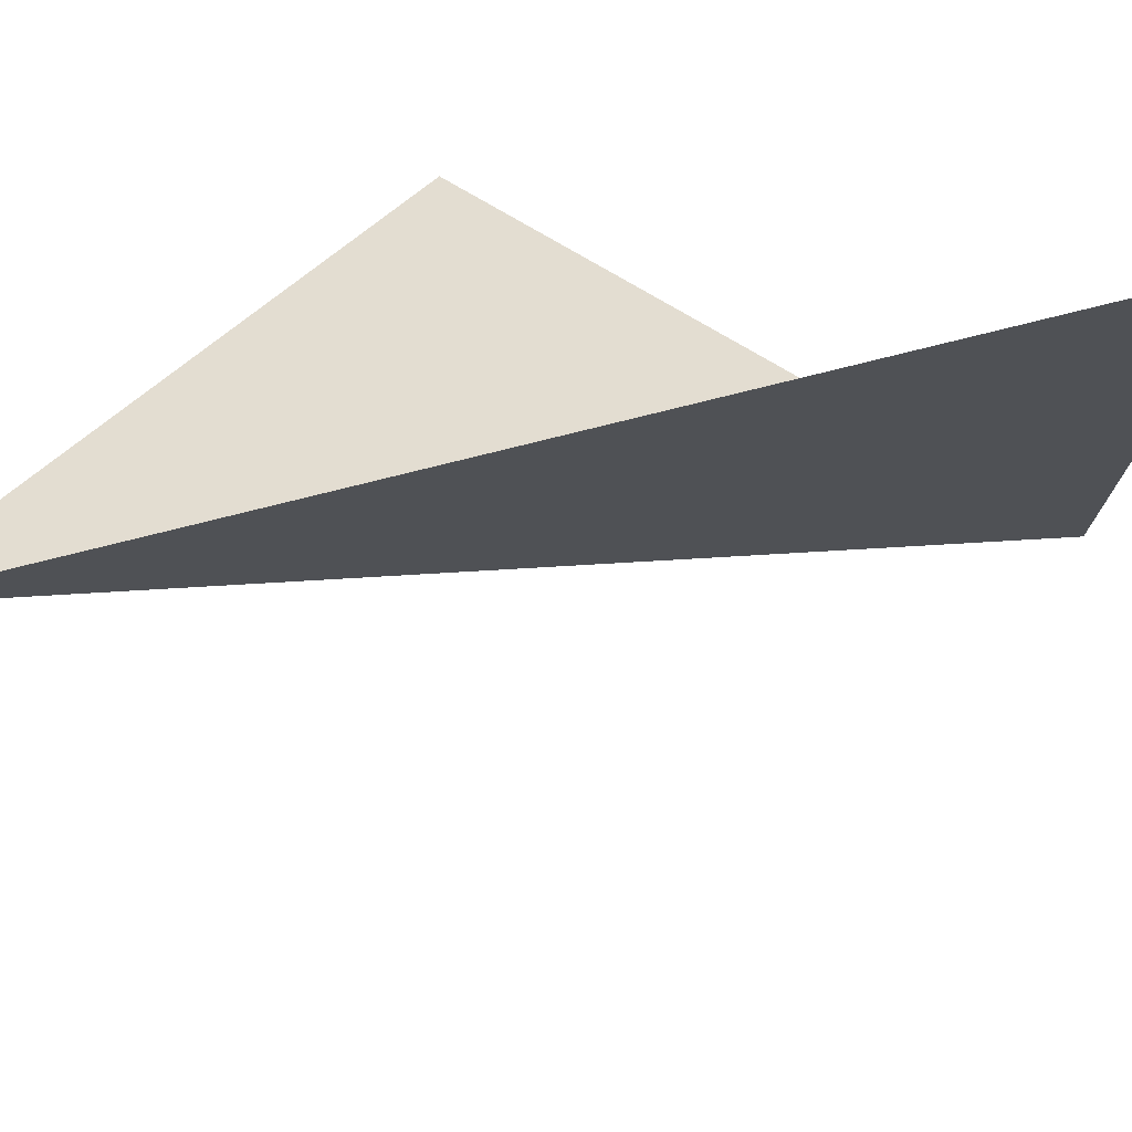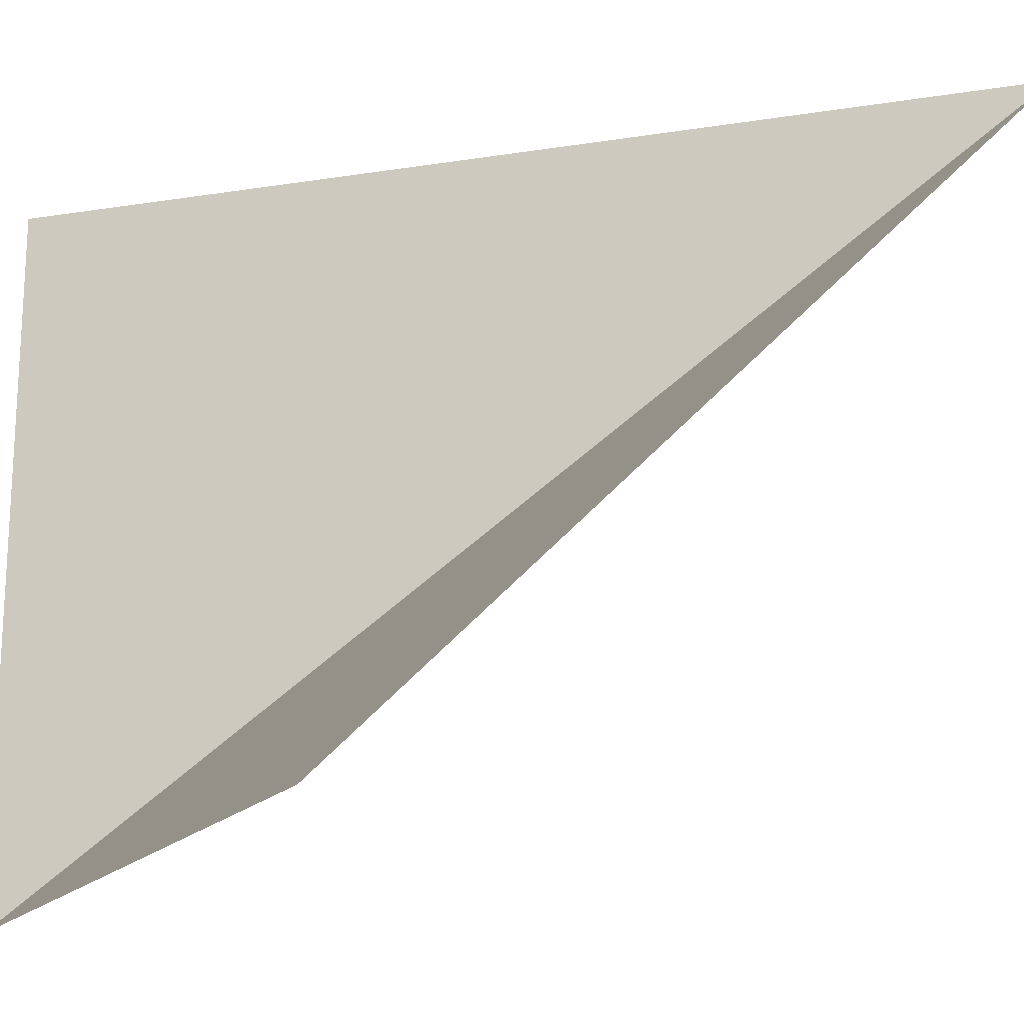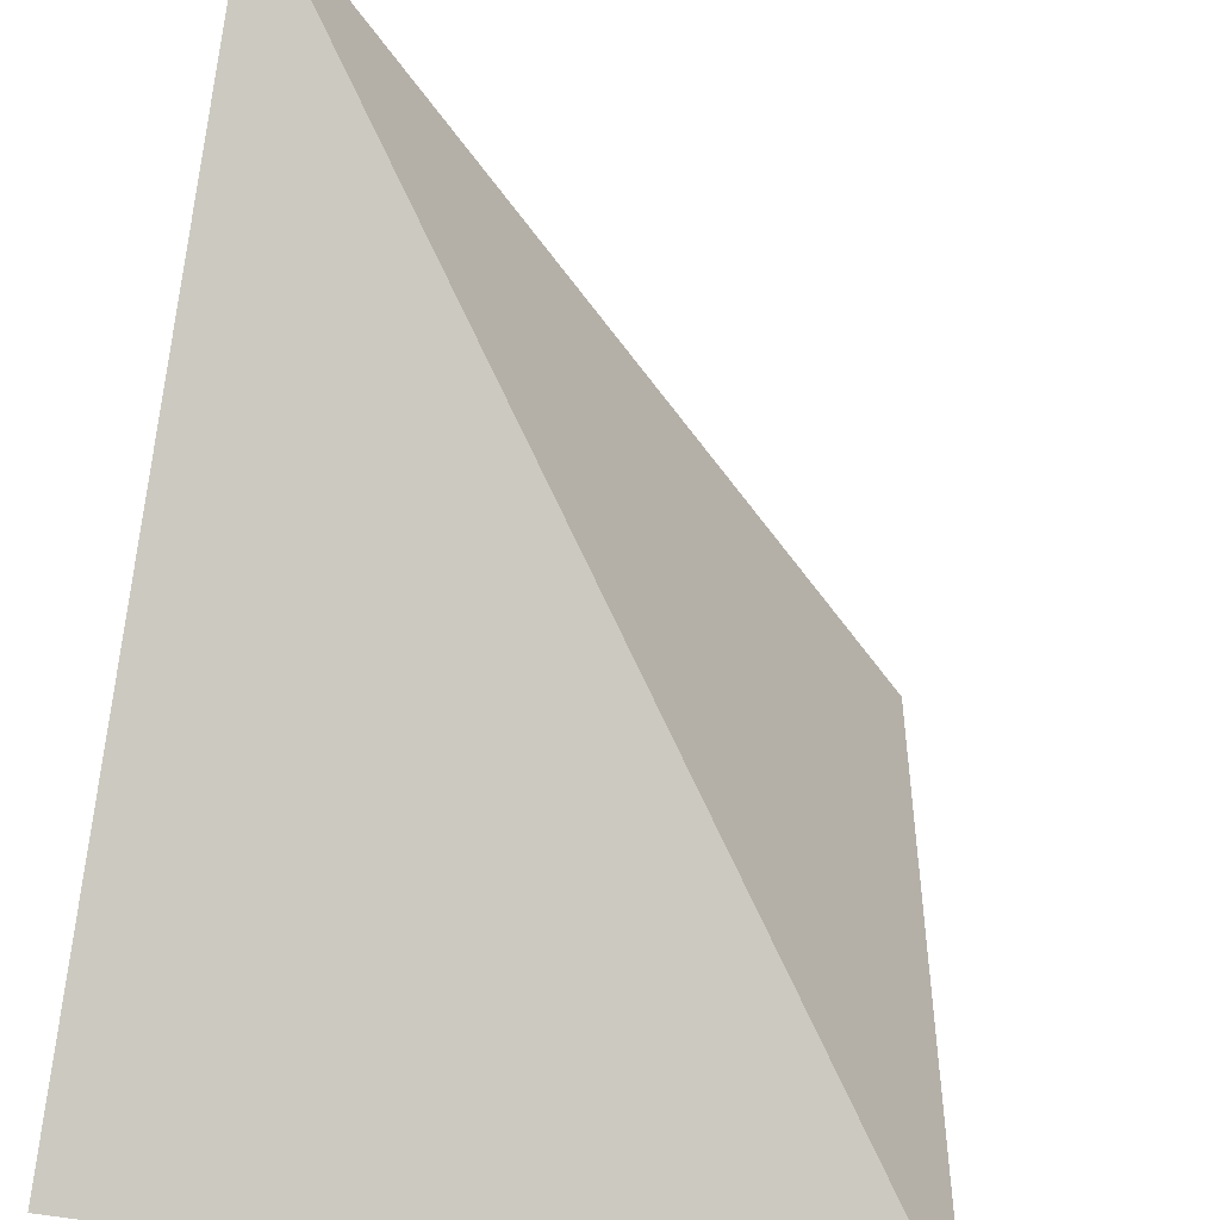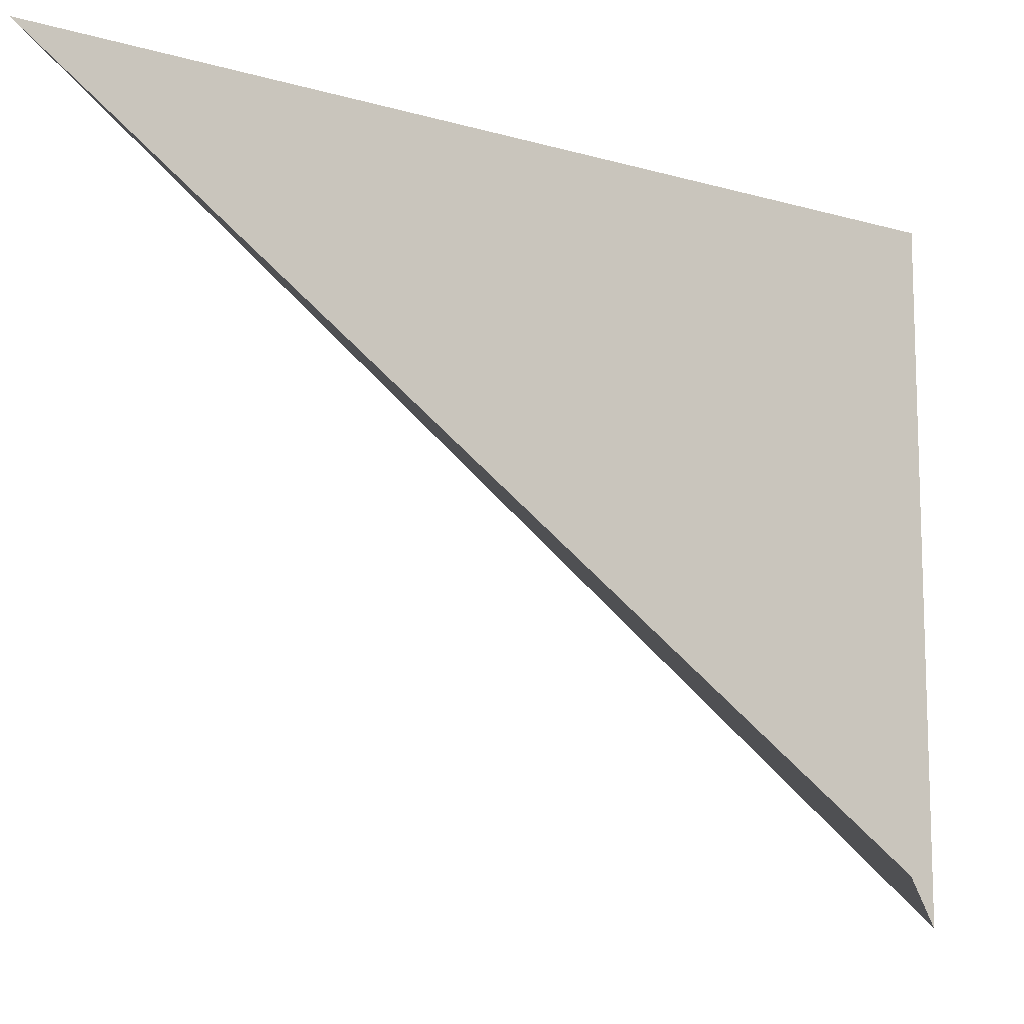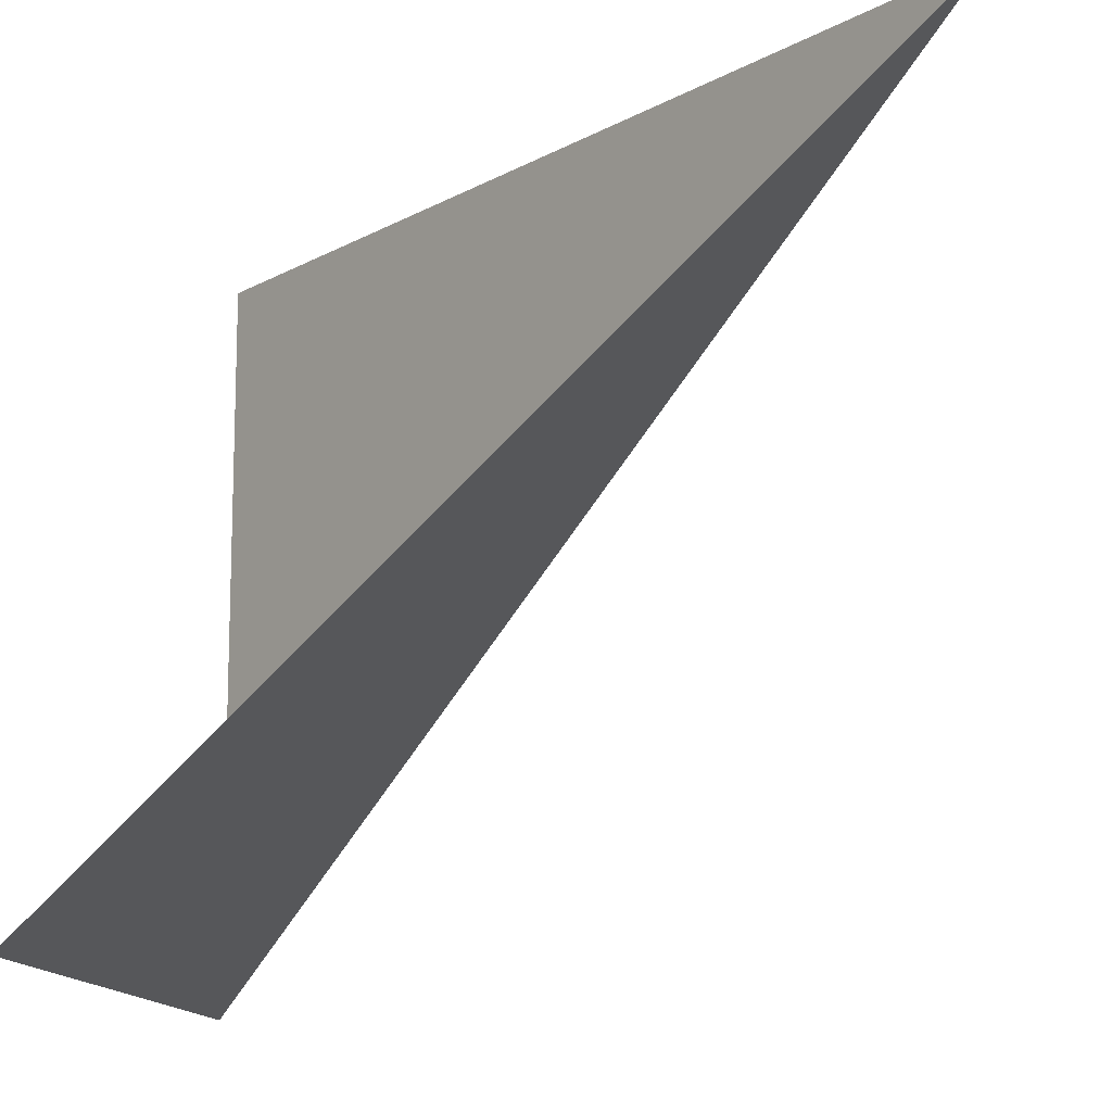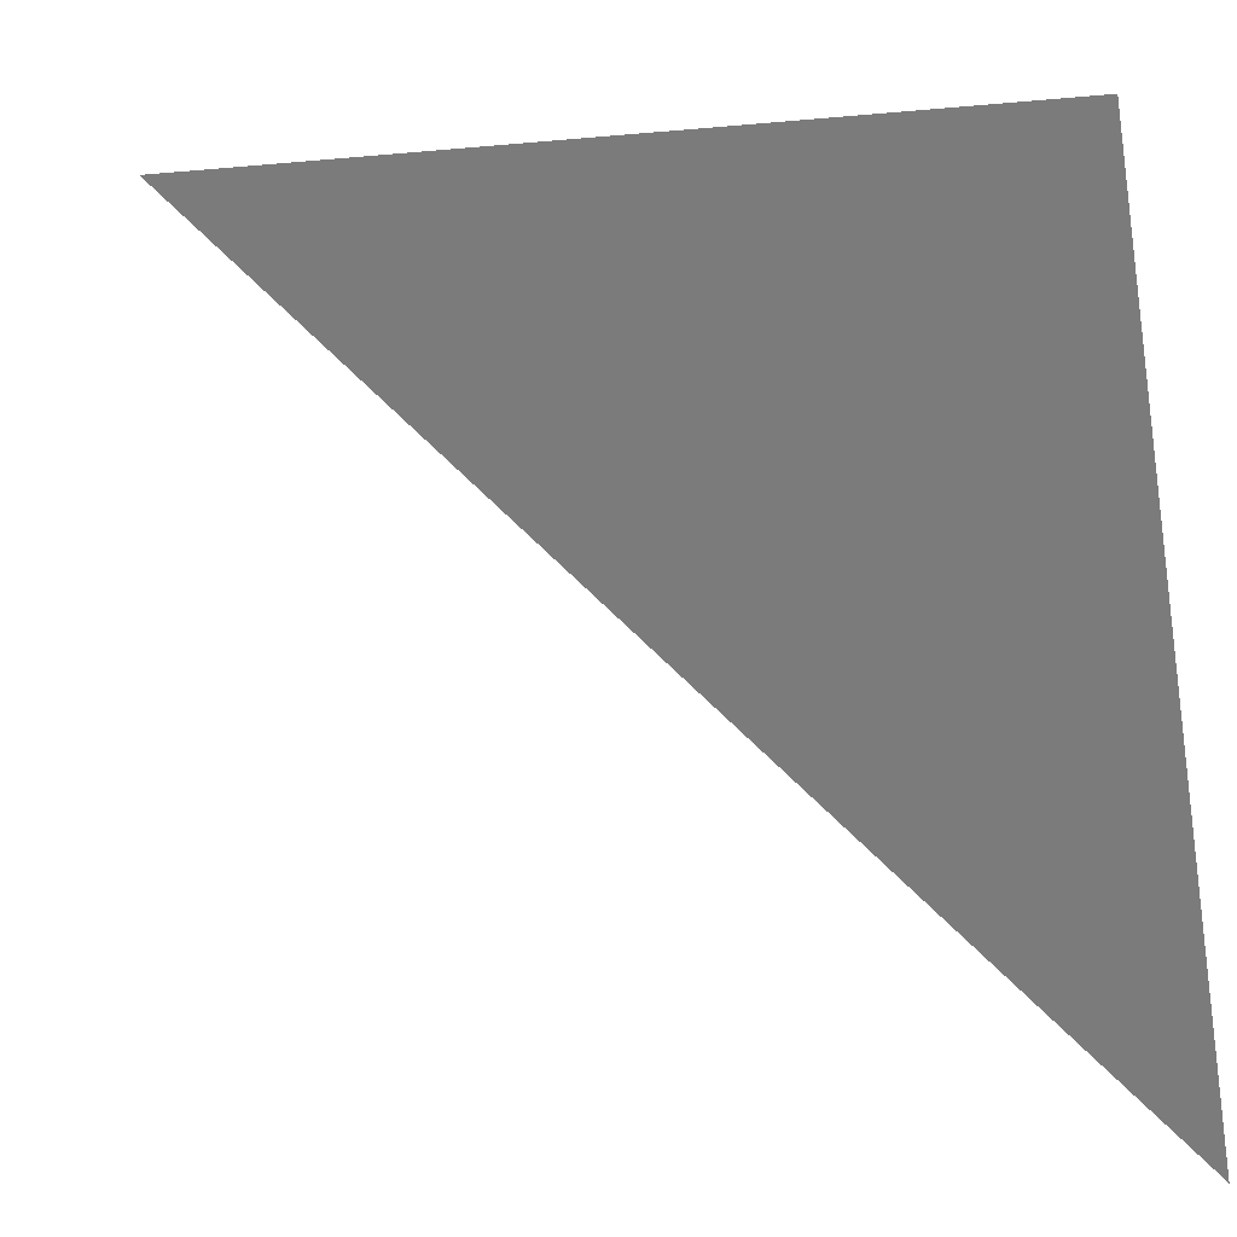
<metadata>
{"format":"obj","ext":"obj","renderer":"f3d","projection":"perspective","resolution":1024,"background":"white","views":[{"elev":75.1,"azim":120.8,"up":"+Y"},{"elev":-18.3,"azim":-28.0,"up":"+Y"},{"elev":-48.4,"azim":77.6,"up":"+Y"},{"elev":-12.0,"azim":-169.8,"up":"+Z"},{"elev":-12.8,"azim":6.3,"up":"+Y"},{"elev":-78.4,"azim":-172.3,"up":"+Z"}]}
</metadata>
<code>
v -0.5 0.25 0.25
v -0.5 0.25 0.375
v -0.5 0.25 0.5
v -0.5 0.375 0.25
v -0.5 0.5 0.25
v -0.375 0.375 0.375
v -0.375 0.375 0.5
v -0.375 0.5 0.375
v -0.25 0.5 0.5
f 5 4 6 8
f 6 4 1
f 9 8 6
f 3 2 6 7
f 6 1 2
f 6 7 9

</code>
